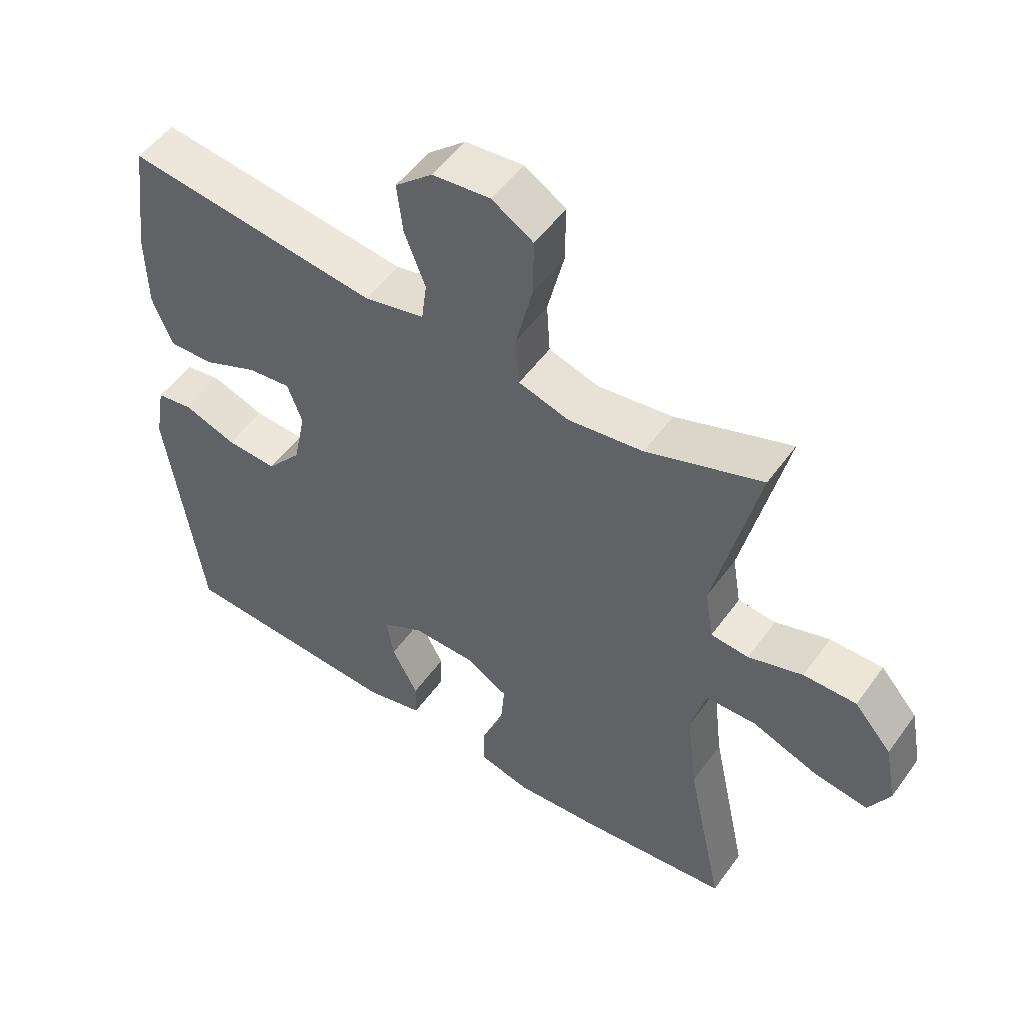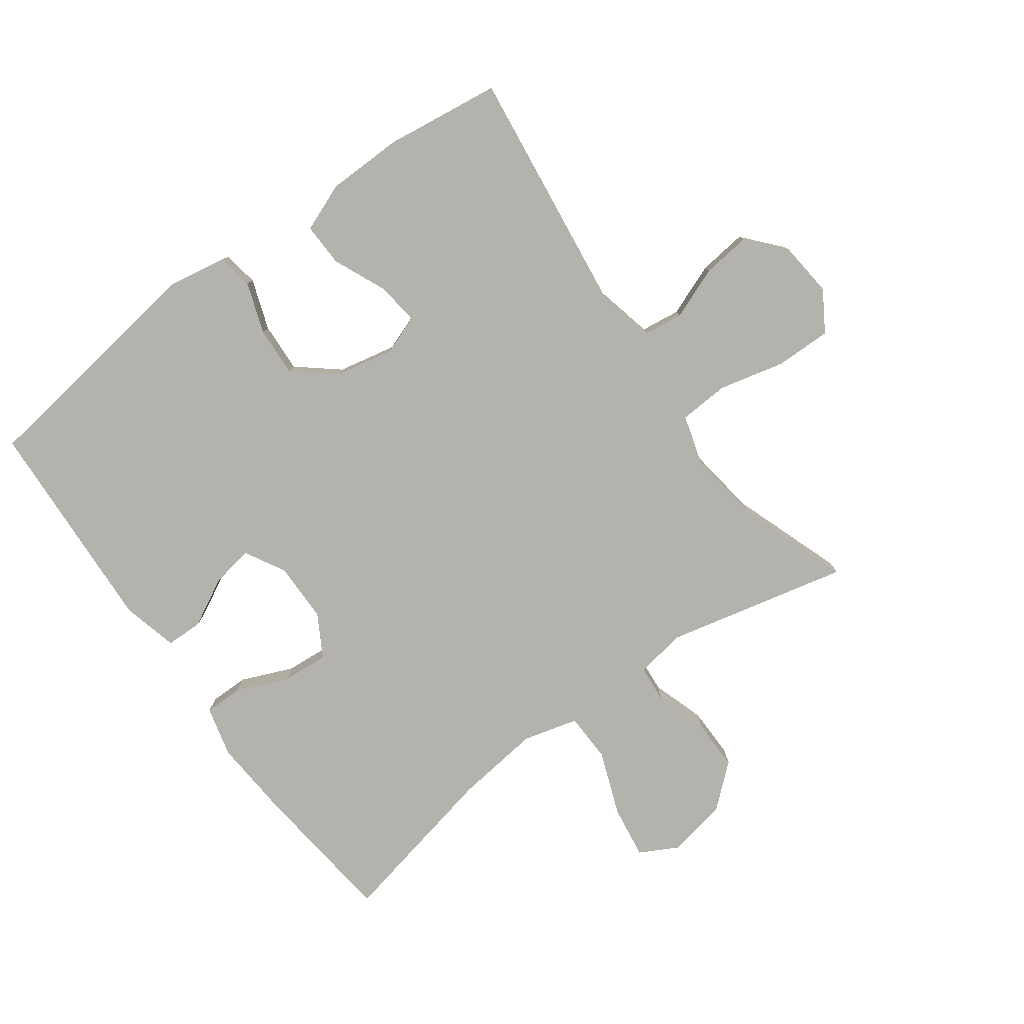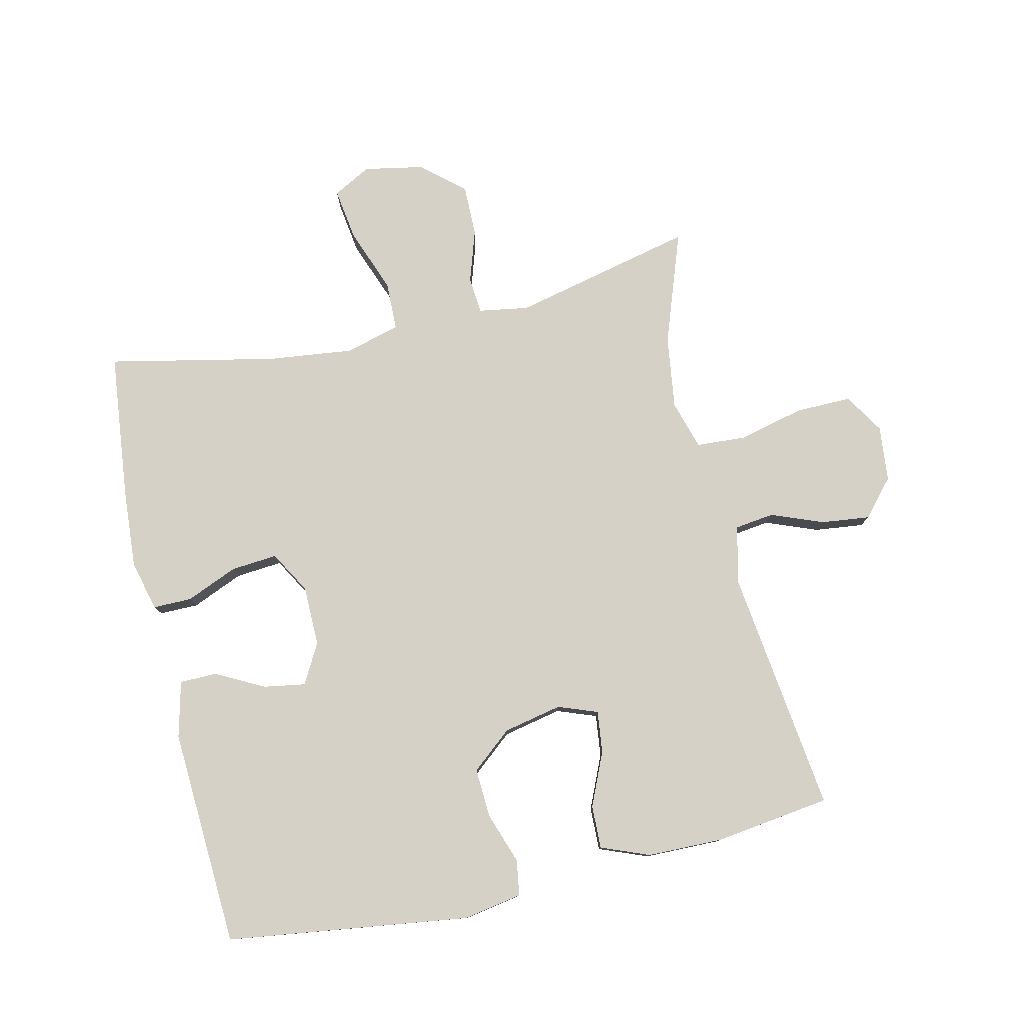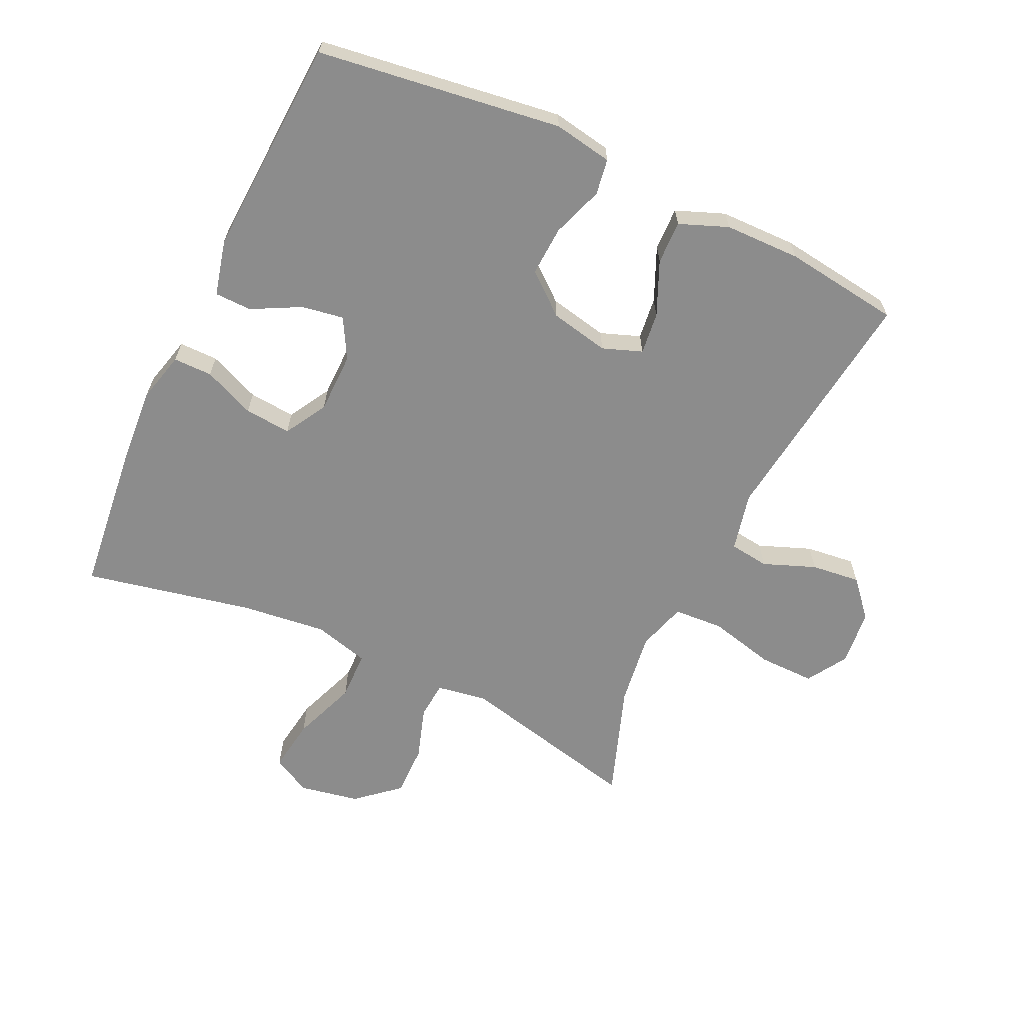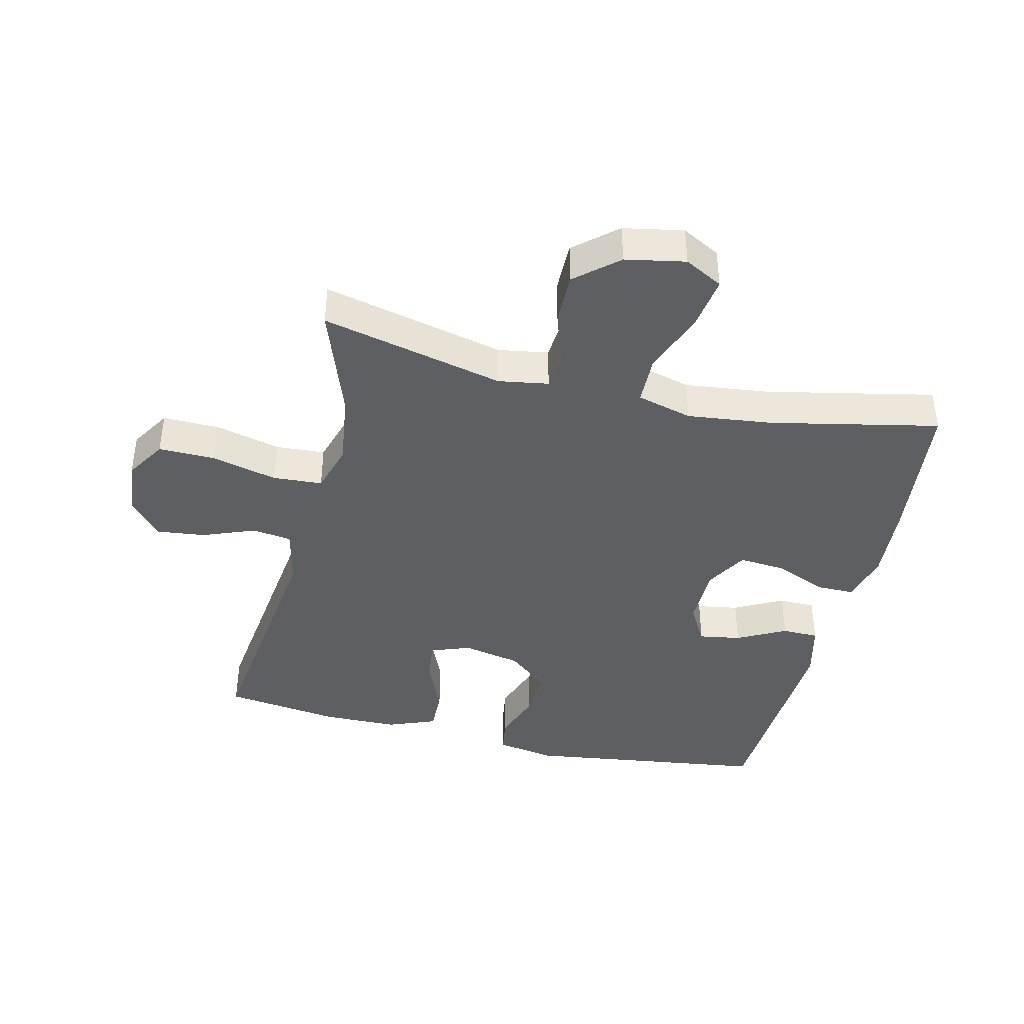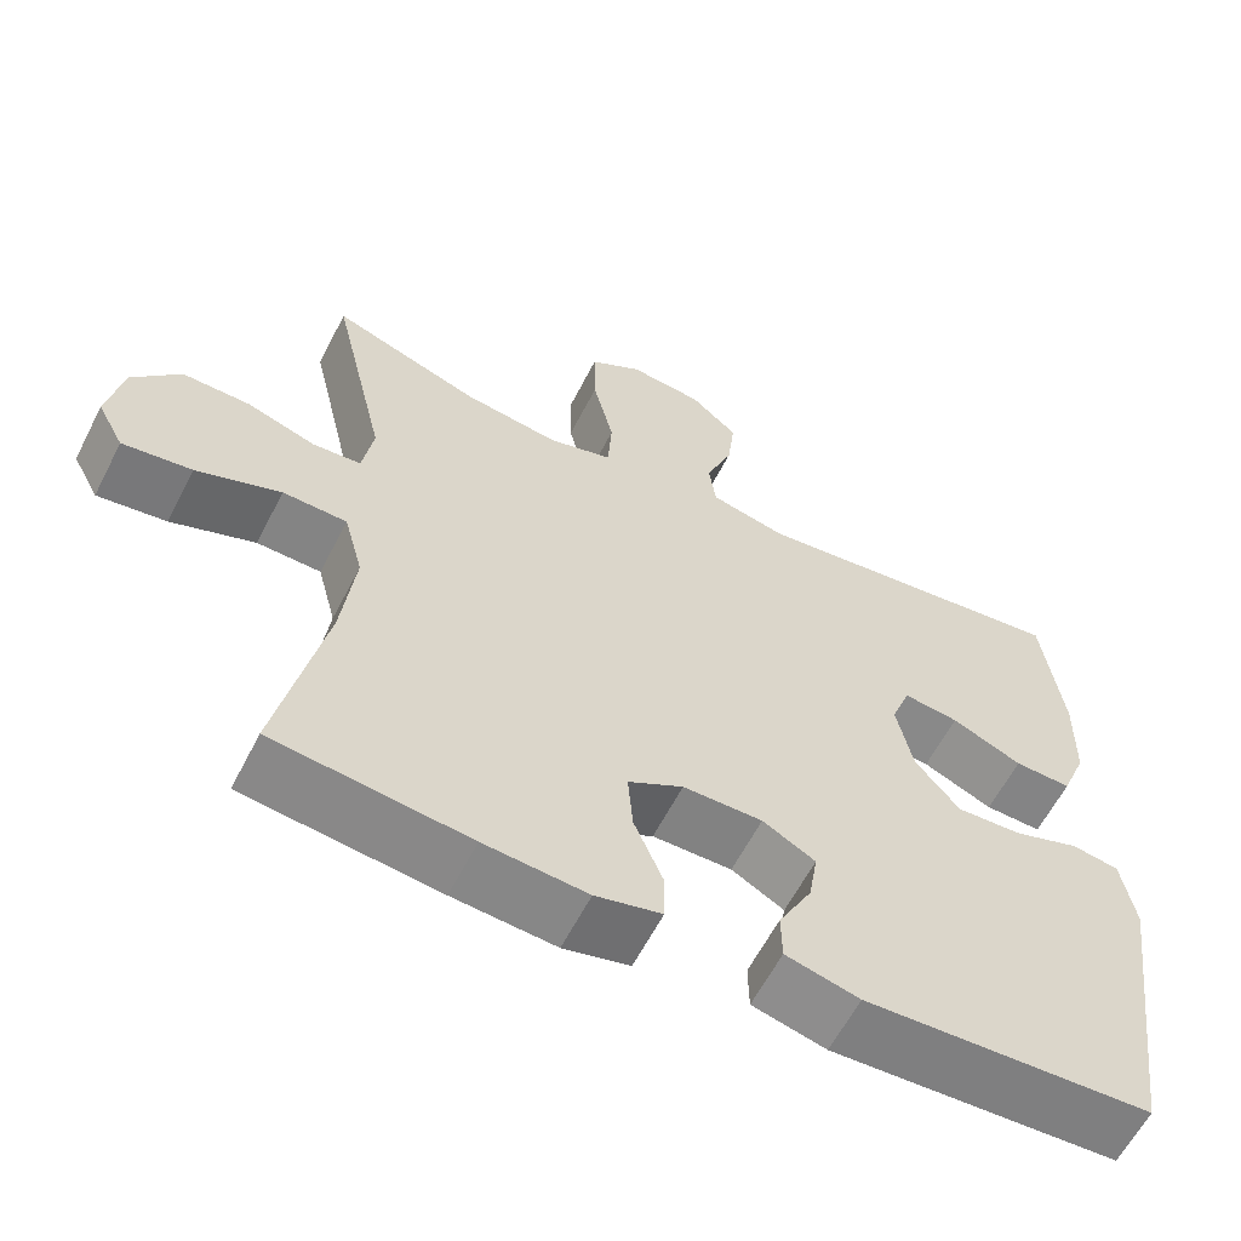
<metadata>
{"format":"obj","ext":"obj","renderer":"f3d","projection":"perspective","resolution":1024,"background":"white","views":[{"elev":52.0,"azim":34.8,"up":"+Z"},{"elev":-79.5,"azim":-54.0,"up":"+Y"},{"elev":78.8,"azim":-103.0,"up":"+Y"},{"elev":-64.2,"azim":-115.3,"up":"+Y"},{"elev":-41.1,"azim":76.5,"up":"+Y"},{"elev":-60.9,"azim":152.9,"up":"+Z"}]}
</metadata>
<code>
v 0.5 0.07 0.5
v 0.434 0.07 0.213
v 0.447 0.07 0.134
v 0.505 0.07 0.129
v 0.588 0.07 0.156
v 0.669 0.07 0.157
v 0.726 0.07 0.091
v 0.744 0.07 -0.003
v 0.712 0.07 -0.063
v 0.629 0.07 -0.051
v 0.528 0.07 -0.013
v 0.451 0.07 -0.015
v 0.428 0.07 -0.102
v 0.444 0.07 -0.236
v 0.5 0.07 -0.5
v 0.267 0.07 -0.526
v 0.144 0.07 -0.535
v 0.065 0.07 -0.515
v 0.065 0.07 -0.454
v 0.099 0.07 -0.373
v 0.105 0.07 -0.3
v 0.039 0.07 -0.262
v -0.056 0.07 -0.261
v -0.119 0.07 -0.296
v -0.108 0.07 -0.362
v -0.068 0.07 -0.438
v -0.069 0.07 -0.496
v -0.157 0.07 -0.518
v -0.5 0.07 -0.5
v -0.553 0.07 -0.117
v -0.537 0.07 -0.025
v -0.481 0.07 -0.016
v -0.401 0.07 -0.044
v -0.323 0.07 -0.048
v -0.27 0.07 0.016
v -0.251 0.07 0.108
v -0.274 0.07 0.17
v -0.34 0.07 0.162
v -0.424 0.07 0.125
v -0.492 0.07 0.123
v -0.522 0.07 0.199
v -0.524 0.07 0.318
v -0.5 0.07 0.5
v -0.115 0.07 0.452
v -0.023 0.07 0.473
v -0.015 0.07 0.535
v -0.047 0.07 0.617
v -0.056 0.07 0.694
v 0.001 0.07 0.744
v 0.089 0.07 0.753
v 0.152 0.07 0.714
v 0.151 0.07 0.626
v 0.126 0.07 0.522
v 0.131 0.07 0.444
v 0.208 0.07 0.421
v 0.323 0.07 0.437
v 0.5 0 0.5
v 0.434 0 0.213
v 0.447 0 0.134
v 0.505 0 0.129
v 0.588 0 0.156
v 0.669 0 0.157
v 0.726 0 0.091
v 0.744 0 -0.003
v 0.712 0 -0.063
v 0.629 0 -0.051
v 0.528 0 -0.013
v 0.451 0 -0.015
v 0.428 0 -0.102
v 0.444 0 -0.236
v 0.5 0 -0.5
v 0.267 0 -0.526
v 0.144 0 -0.535
v 0.065 0 -0.515
v 0.065 0 -0.454
v 0.099 0 -0.373
v 0.105 0 -0.3
v 0.039 0 -0.262
v -0.056 0 -0.261
v -0.119 0 -0.296
v -0.108 0 -0.362
v -0.068 0 -0.438
v -0.069 0 -0.496
v -0.157 0 -0.518
v -0.5 0 -0.5
v -0.553 0 -0.117
v -0.537 0 -0.025
v -0.481 0 -0.016
v -0.401 0 -0.044
v -0.323 0 -0.048
v -0.27 0 0.016
v -0.251 0 0.108
v -0.274 0 0.17
v -0.34 0 0.162
v -0.424 0 0.125
v -0.492 0 0.123
v -0.522 0 0.199
v -0.524 0 0.318
v -0.5 0 0.5
v -0.115 0 0.452
v -0.023 0 0.473
v -0.015 0 0.535
v -0.047 0 0.617
v -0.056 0 0.694
v 0.001 0 0.744
v 0.089 0 0.753
v 0.152 0 0.714
v 0.151 0 0.626
v 0.126 0 0.522
v 0.131 0 0.444
v 0.208 0 0.421
v 0.323 0 0.437
f 50 51 52 53
f 50 53 54
f 49 50 54
f 46 47 48 49
f 46 49 54
f 45 46 54
f 44 45 54 55
f 42 43 44
f 41 42 44 55
f 38 39 40 41
f 37 38 41 55
f 30 31 32 33
f 30 33 34
f 29 30 34
f 28 29 34 35
f 25 26 27 28
f 24 25 28 35
f 17 18 19 20
f 17 20 21
f 14 15 16 17
f 13 14 17 21
f 12 13 21 22
f 8 9 10 11
f 8 11 12
f 7 8 12
f 4 5 6 7
f 3 4 7 12
f 2 3 12 22
f 56 1 2 22
f 36 37 55 56
f 23 24 35 36
f 22 23 36 56
f 109 108 107 106
f 110 109 106
f 110 106 105
f 105 104 103 102
f 110 105 102
f 110 102 101
f 111 110 101 100
f 100 99 98
f 111 100 98 97
f 97 96 95 94
f 111 97 94 93
f 89 88 87 86
f 90 89 86
f 90 86 85
f 91 90 85 84
f 84 83 82 81
f 91 84 81 80
f 76 75 74 73
f 77 76 73
f 73 72 71 70
f 77 73 70 69
f 78 77 69 68
f 67 66 65 64
f 68 67 64
f 68 64 63
f 63 62 61 60
f 68 63 60 59
f 78 68 59 58
f 78 58 57 112
f 112 111 93 92
f 92 91 80 79
f 112 92 79 78
f 1 57 58 2
f 2 58 59 3
f 3 59 60 4
f 4 60 61 5
f 5 61 62 6
f 6 62 63 7
f 7 63 64 8
f 8 64 65 9
f 9 65 66 10
f 10 66 67 11
f 11 67 68 12
f 12 68 69 13
f 13 69 70 14
f 14 70 71 15
f 15 71 72 16
f 16 72 73 17
f 17 73 74 18
f 18 74 75 19
f 19 75 76 20
f 20 76 77 21
f 21 77 78 22
f 22 78 79 23
f 23 79 80 24
f 24 80 81 25
f 25 81 82 26
f 26 82 83 27
f 27 83 84 28
f 28 84 85 29
f 29 85 86 30
f 30 86 87 31
f 31 87 88 32
f 32 88 89 33
f 33 89 90 34
f 34 90 91 35
f 35 91 92 36
f 36 92 93 37
f 37 93 94 38
f 38 94 95 39
f 39 95 96 40
f 40 96 97 41
f 41 97 98 42
f 42 98 99 43
f 43 99 100 44
f 44 100 101 45
f 45 101 102 46
f 46 102 103 47
f 47 103 104 48
f 48 104 105 49
f 49 105 106 50
f 50 106 107 51
f 51 107 108 52
f 52 108 109 53
f 53 109 110 54
f 54 110 111 55
f 55 111 112 56
f 56 112 57 1

</code>
